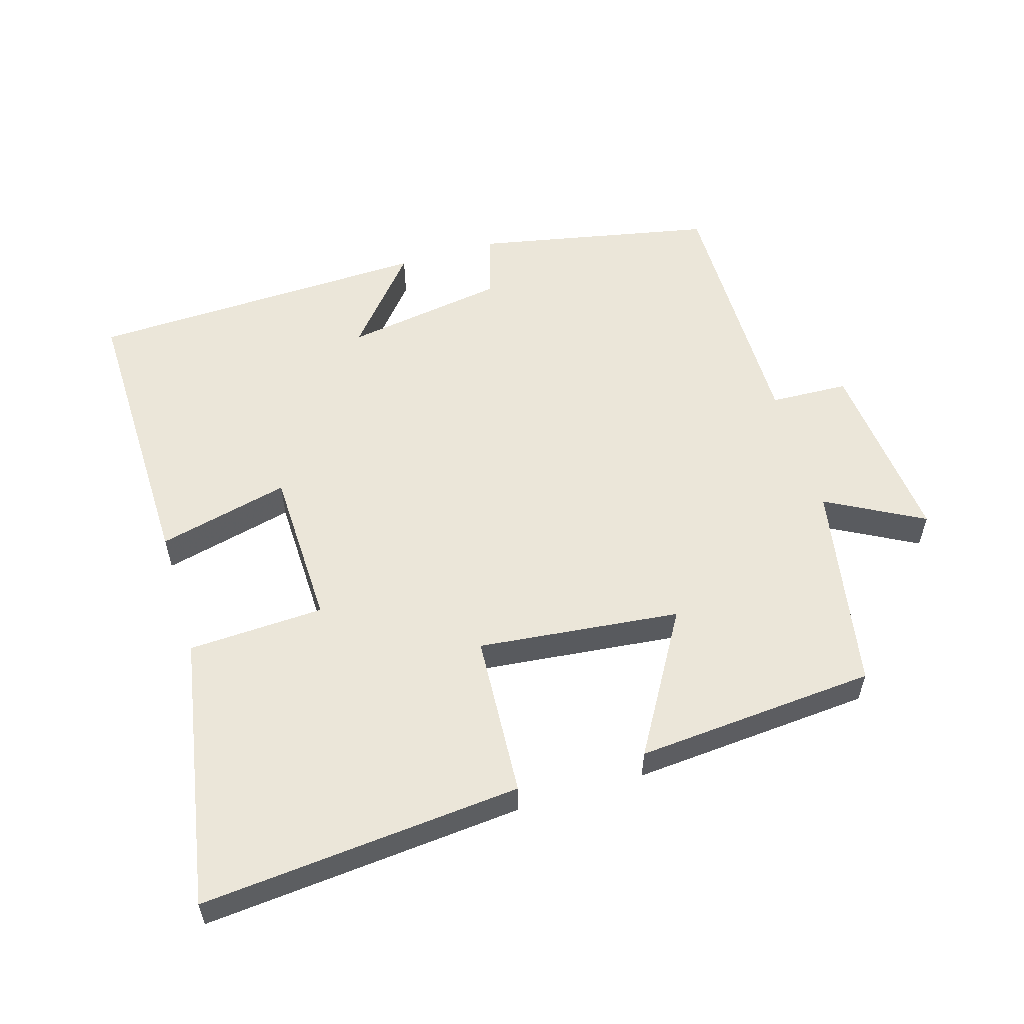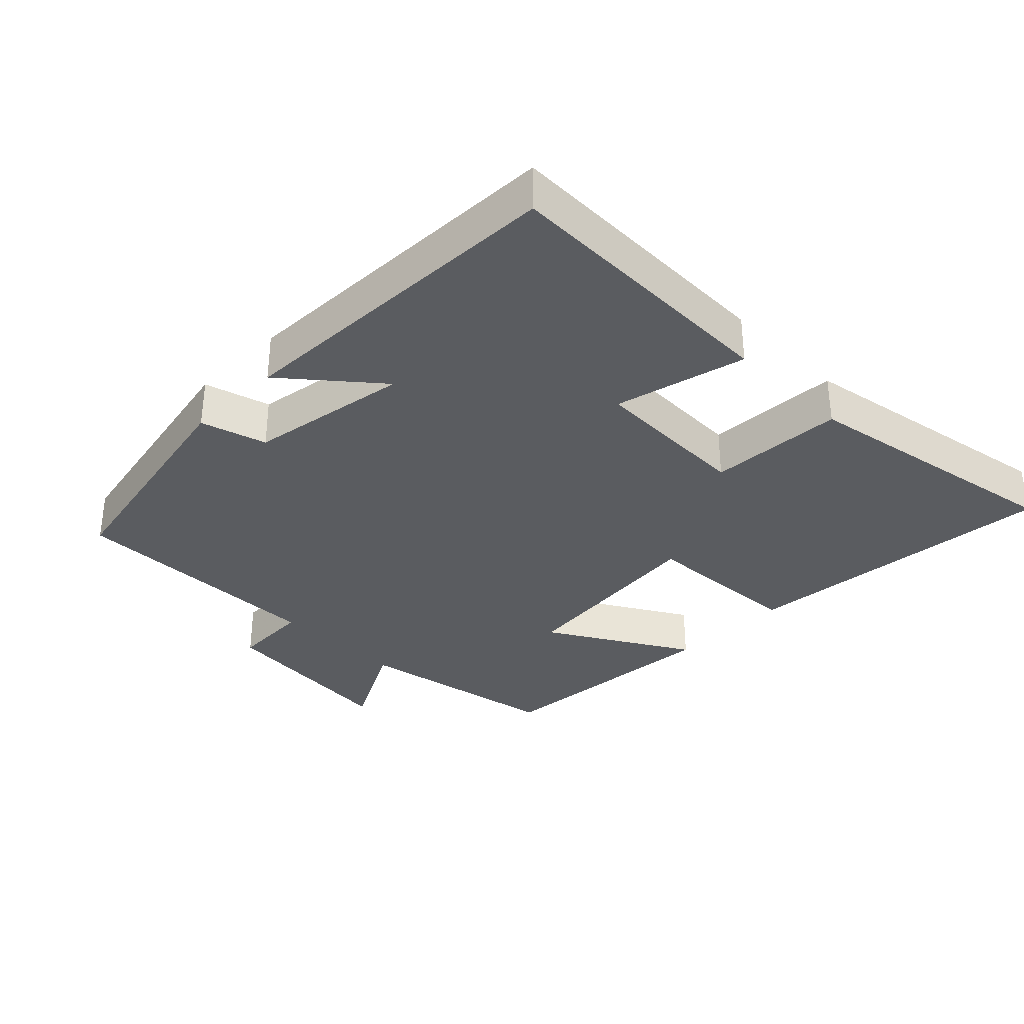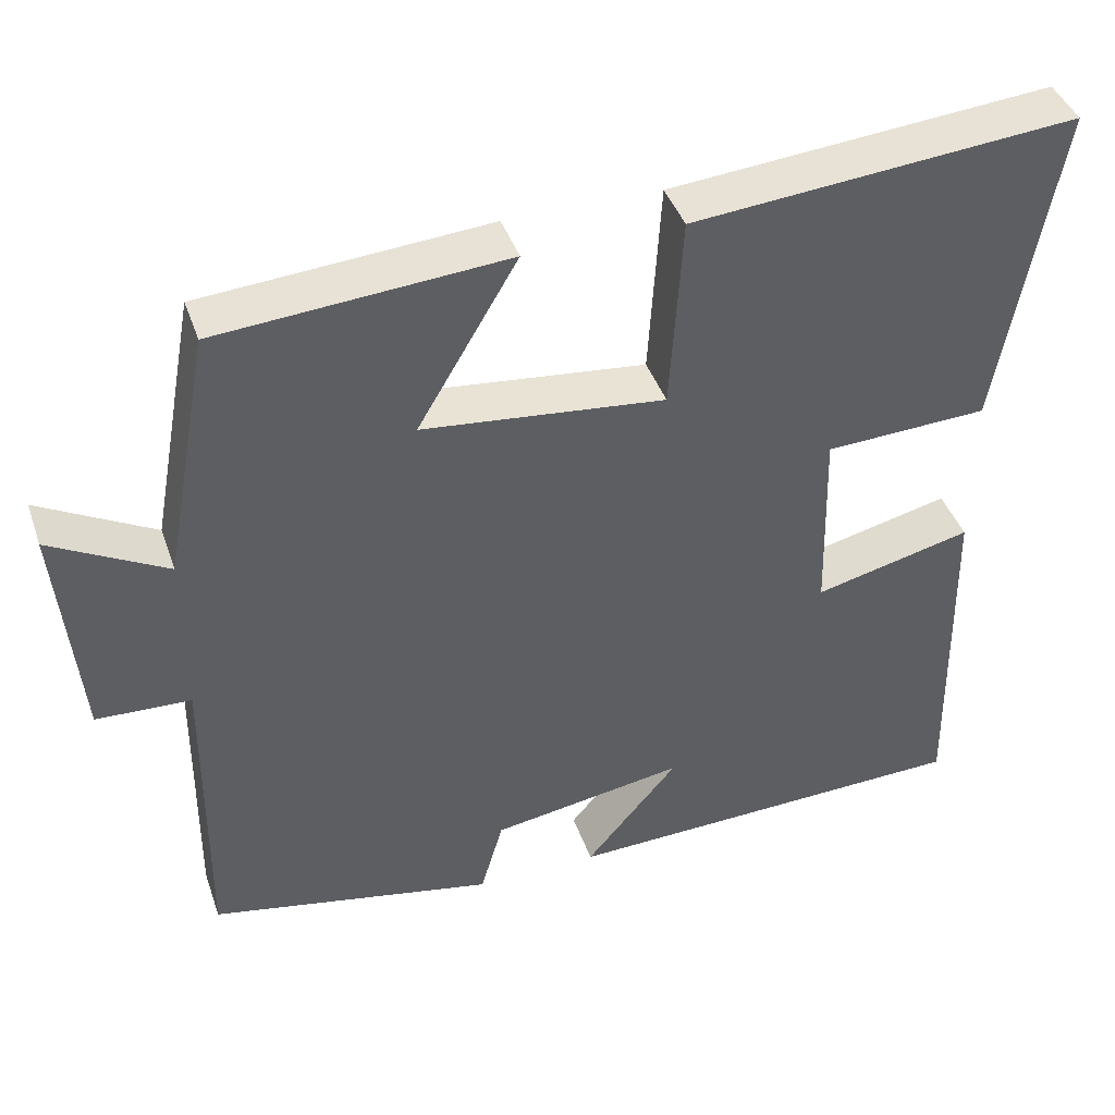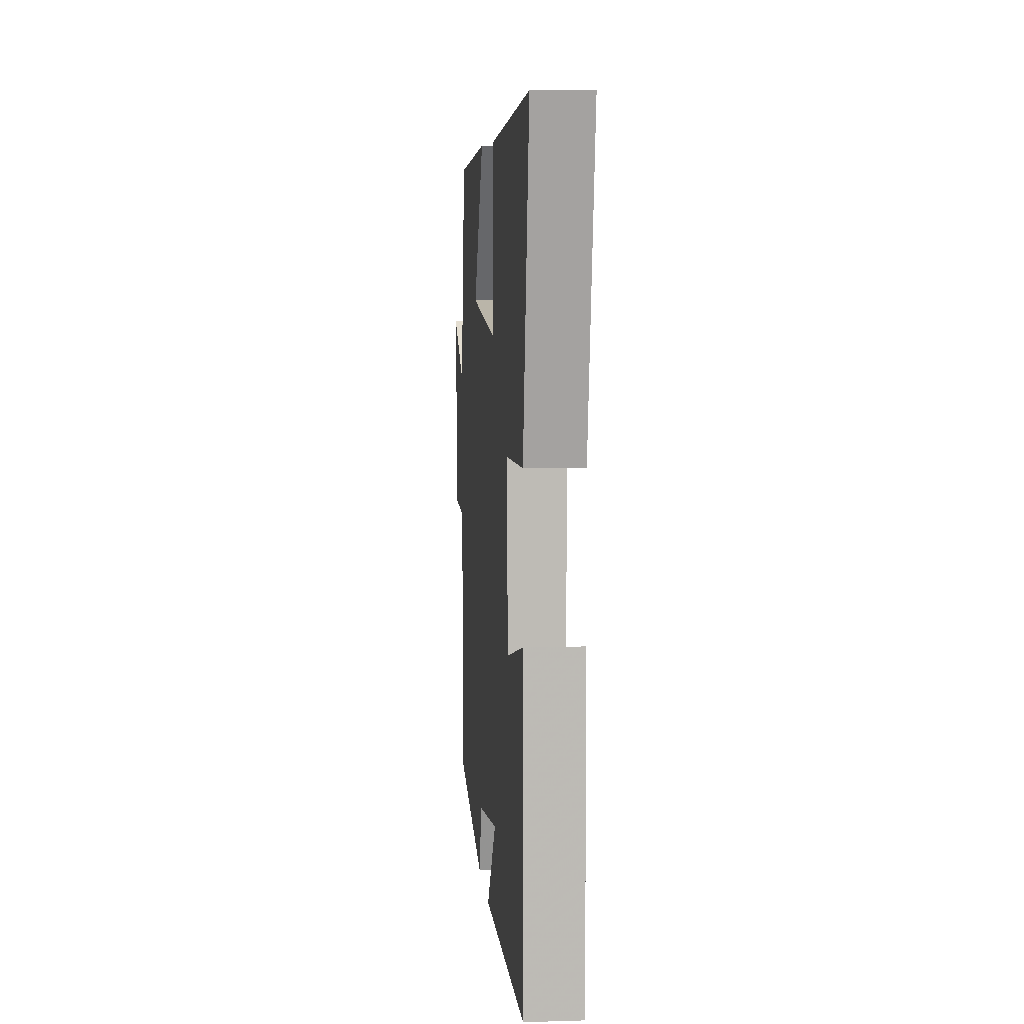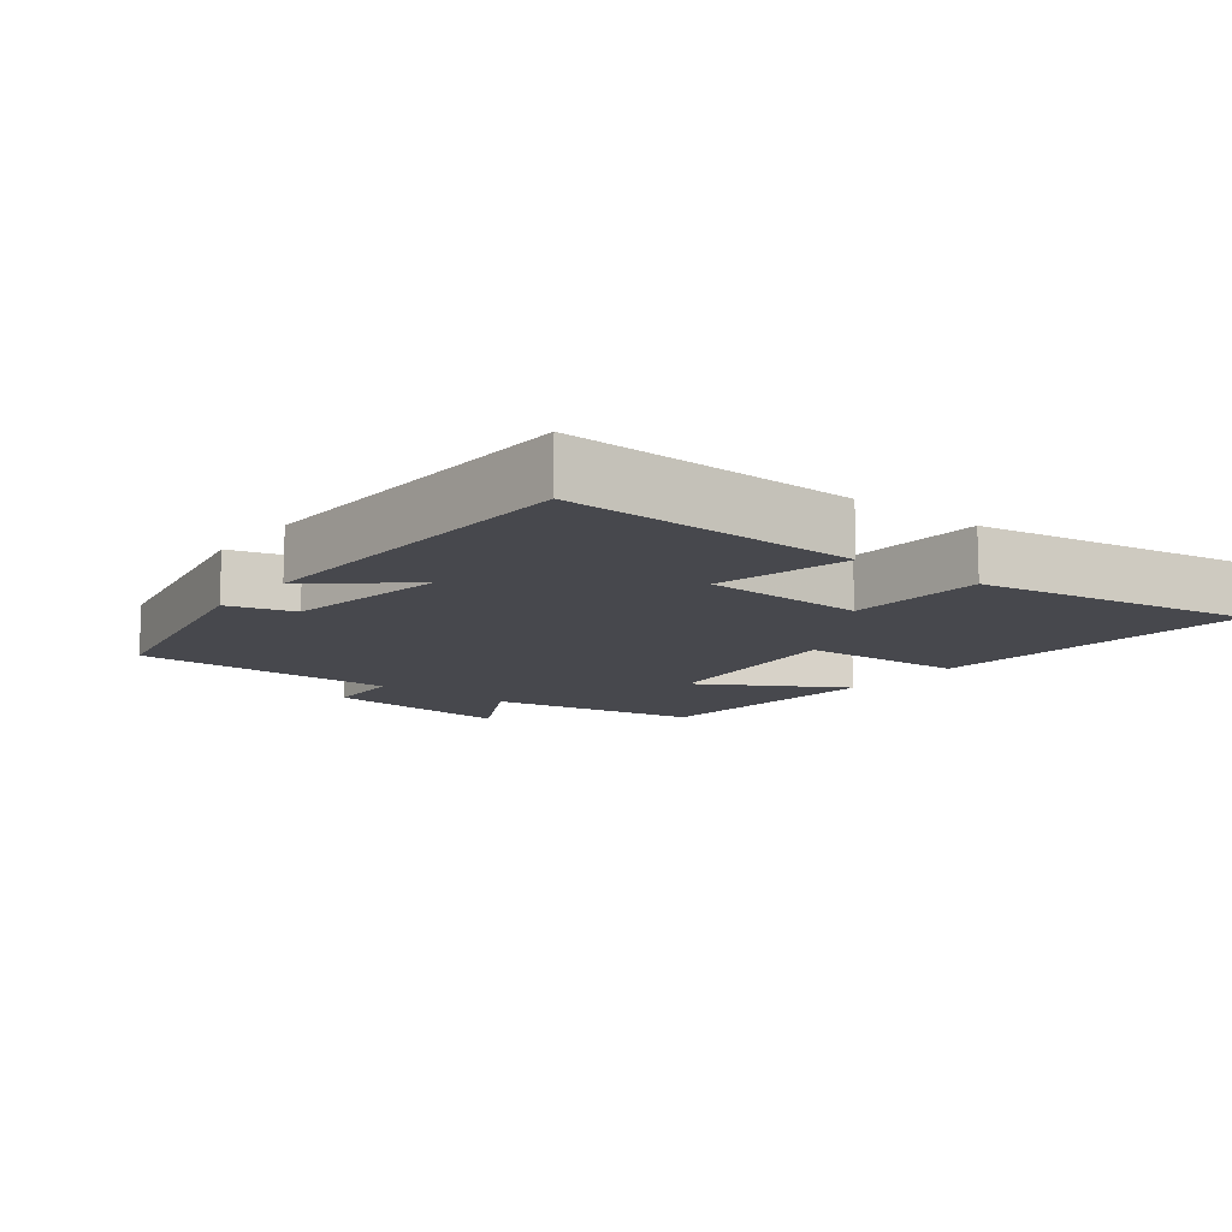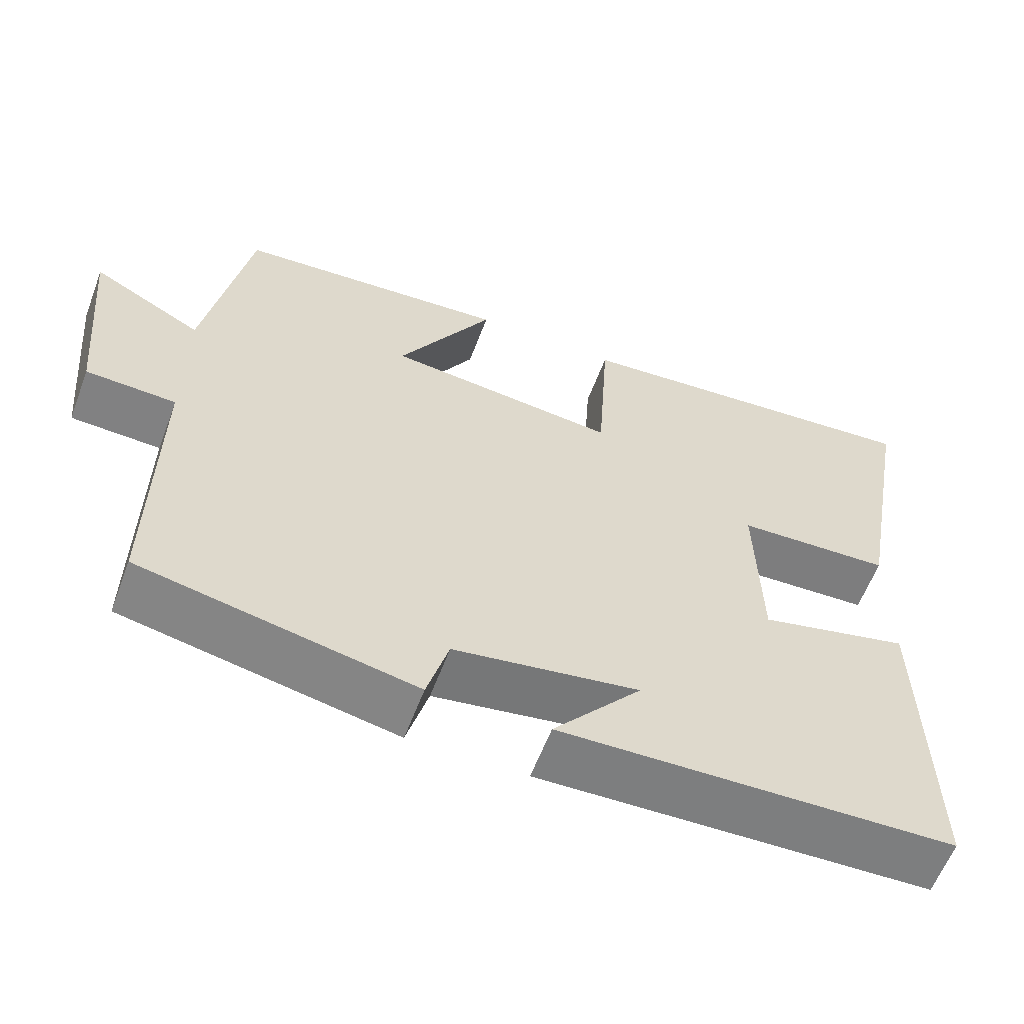
<metadata>
{"format":"obj","ext":"obj","renderer":"f3d","projection":"perspective","resolution":1024,"background":"white","views":[{"elev":56.0,"azim":-16.8,"up":"+Y"},{"elev":-33.7,"azim":-135.0,"up":"+Y"},{"elev":41.9,"azim":161.5,"up":"+Z"},{"elev":7.5,"azim":-95.0,"up":"+Z"},{"elev":-11.9,"azim":-128.1,"up":"+Y"},{"elev":-59.8,"azim":159.4,"up":"+Z"}]}
</metadata>
<code>
v -0.572 0.07 0.541
v -0.101 0.07 0.5
v -0.086 0.07 0.26
v 0.212 0.07 0.292
v 0.089 0.07 0.5
v 0.443 0.07 0.473
v 0.5 0.07 0.165
v 0.642 0.07 0.242
v 0.616 0.07 -0.038
v 0.5 0.07 -0.043
v 0.504 0.07 -0.429
v 0.152 0.07 -0.5
v 0.124 0.07 -0.403
v -0.114 0.07 -0.365
v 0 0.07 -0.5
v -0.507 0.07 -0.484
v -0.5 0.07 -0.059
v -0.306 0.07 -0.106
v -0.3 0.07 0.13
v -0.5 0.07 0.139
v -0.572 0 0.541
v -0.101 0 0.5
v -0.086 0 0.26
v 0.212 0 0.292
v 0.089 0 0.5
v 0.443 0 0.473
v 0.5 0 0.165
v 0.642 0 0.242
v 0.616 0 -0.038
v 0.5 0 -0.043
v 0.504 0 -0.429
v 0.152 0 -0.5
v 0.124 0 -0.403
v -0.114 0 -0.365
v 0 0 -0.5
v -0.507 0 -0.484
v -0.5 0 -0.059
v -0.306 0 -0.106
v -0.3 0 0.13
v -0.5 0 0.139
f 1 2 3
f 20 1 3
f 19 20 3
f 18 19 3 4
f 16 17 18
f 16 18 4
f 14 15 16
f 14 16 4
f 13 14 4
f 12 13 4
f 11 12 4
f 10 11 4
f 7 8 9 10
f 6 7 10
f 5 6 10
f 4 5 10
f 23 22 21
f 23 21 40
f 23 40 39
f 24 23 39 38
f 38 37 36
f 24 38 36
f 36 35 34
f 24 36 34
f 24 34 33
f 24 33 32
f 24 32 31
f 24 31 30
f 30 29 28 27
f 30 27 26
f 30 26 25
f 30 25 24
f 1 21 22 2
f 2 22 23 3
f 3 23 24 4
f 4 24 25 5
f 5 25 26 6
f 6 26 27 7
f 7 27 28 8
f 8 28 29 9
f 9 29 30 10
f 10 30 31 11
f 11 31 32 12
f 12 32 33 13
f 13 33 34 14
f 14 34 35 15
f 15 35 36 16
f 16 36 37 17
f 17 37 38 18
f 18 38 39 19
f 19 39 40 20
f 20 40 21 1

</code>
